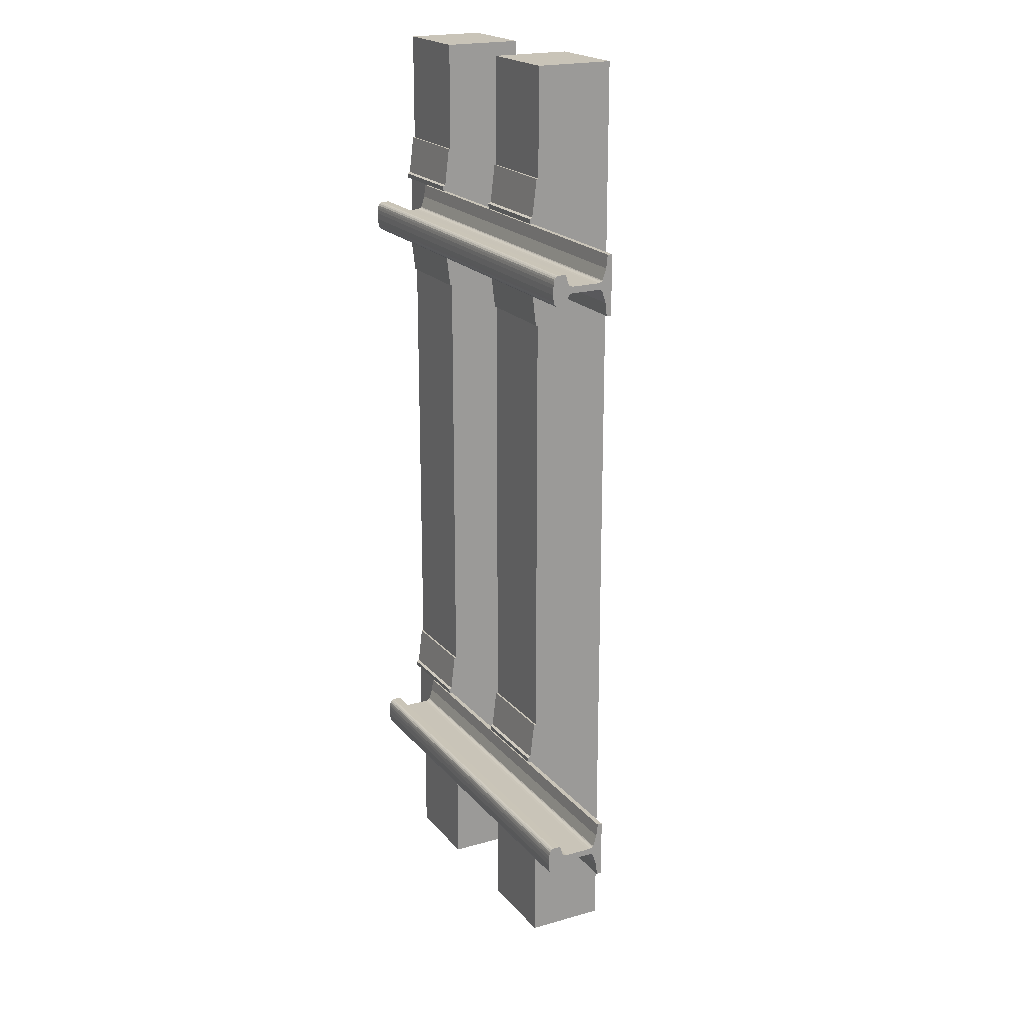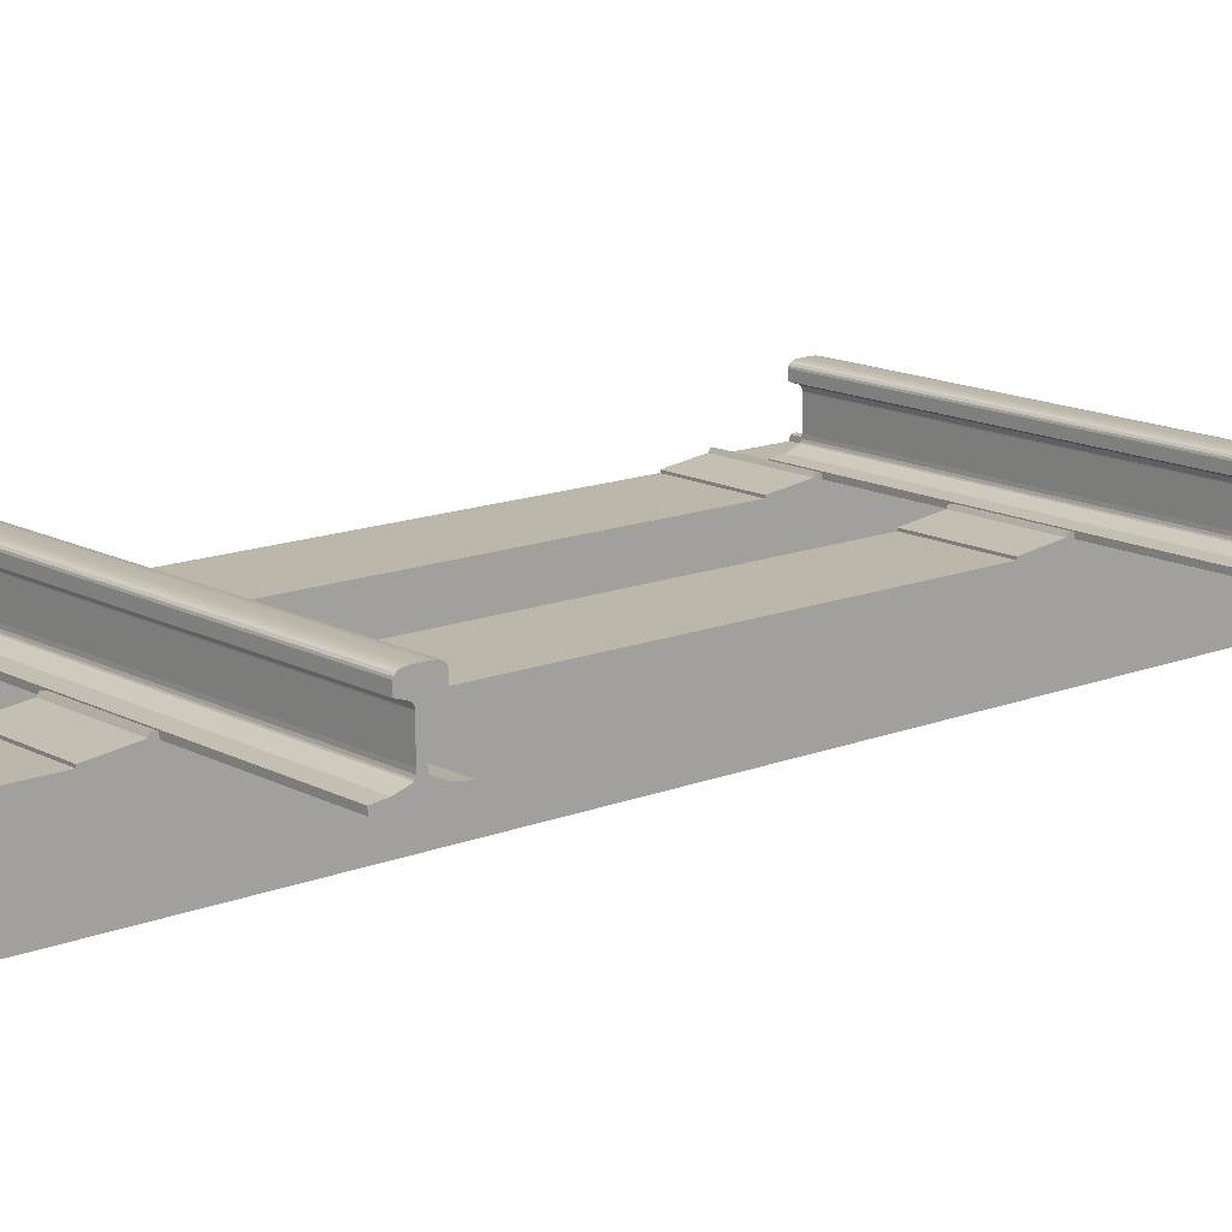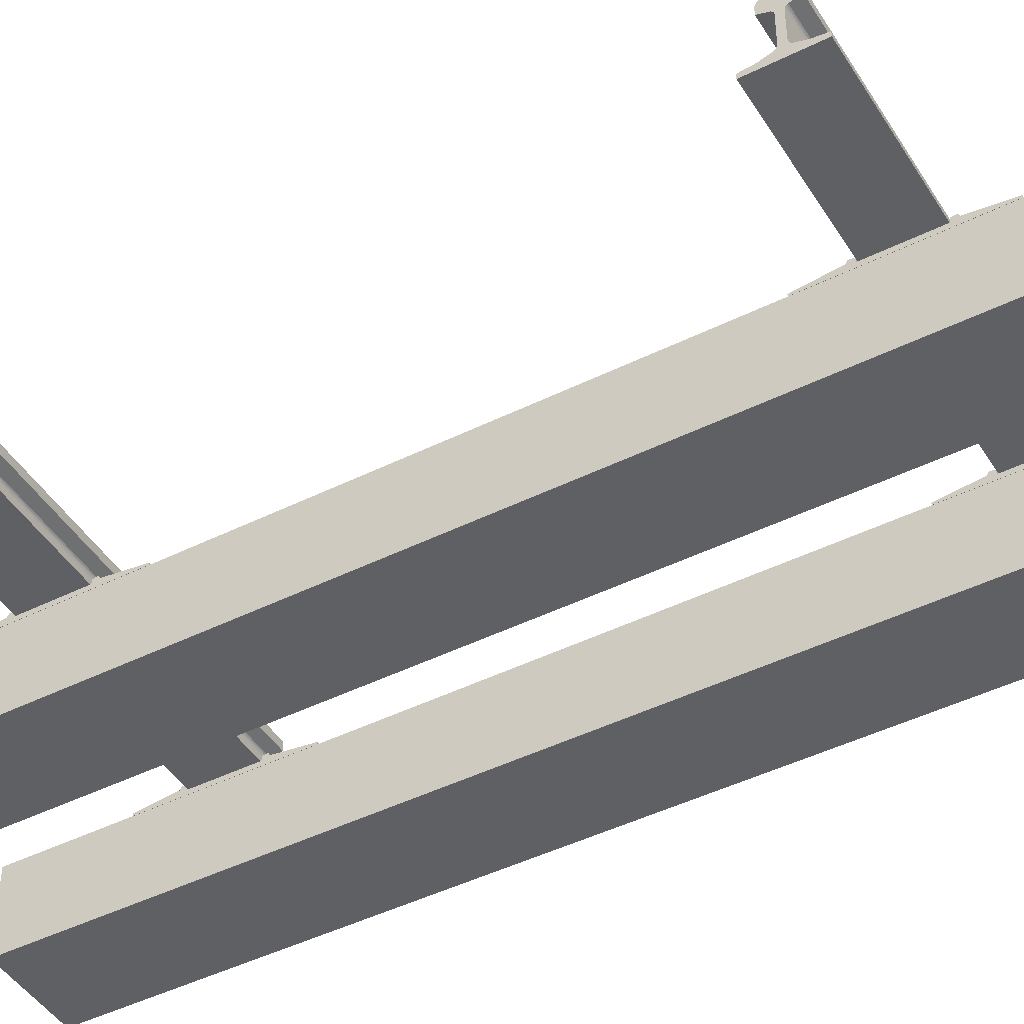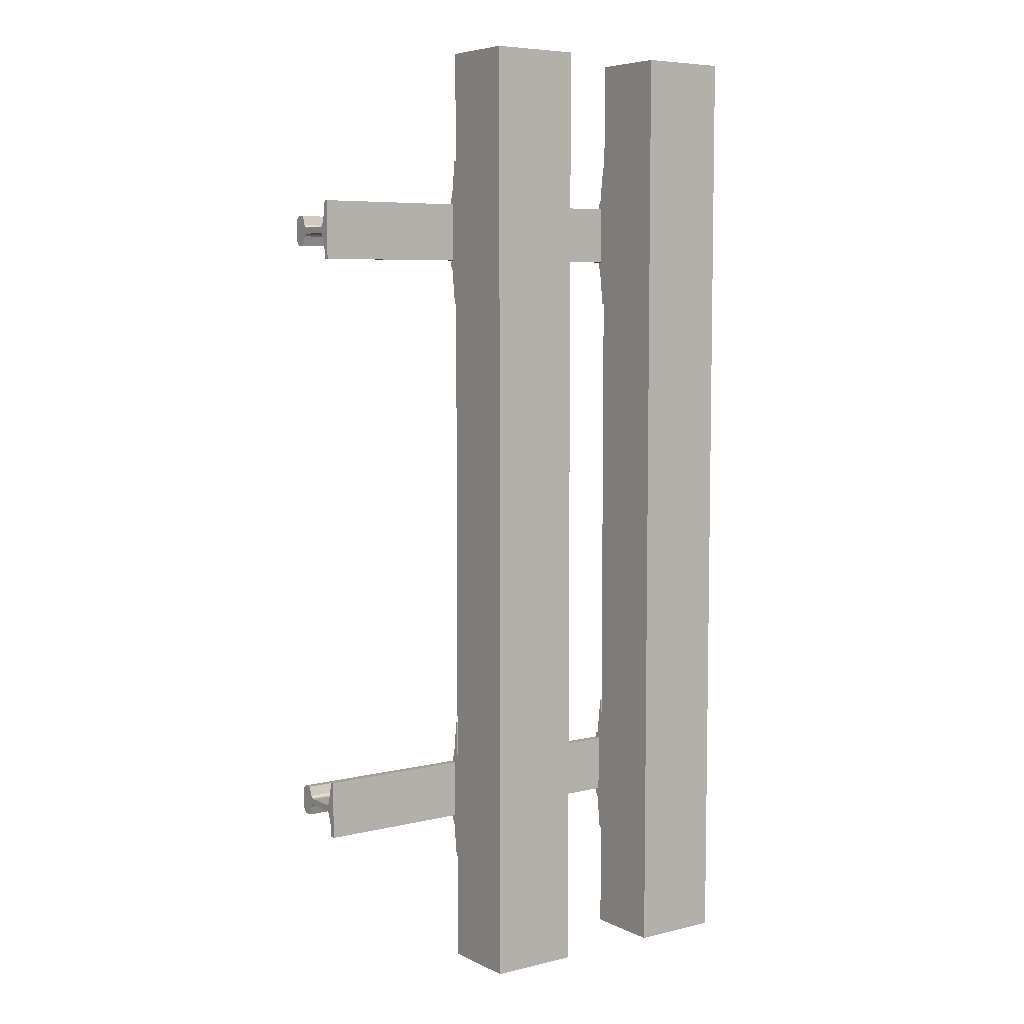
<metadata>
{"format":"obj","ext":"obj","renderer":"f3d","projection":"perspective","resolution":1024,"background":"white","views":[{"elev":20.2,"azim":-117.7,"up":"+Z"},{"elev":14.4,"azim":-130.8,"up":"+Y"},{"elev":-45.0,"azim":-60.0,"up":"+Y"},{"elev":6.4,"azim":-35.6,"up":"+Z"}]}
</metadata>
<code>
o RAIL_BASE.003_Plane.003
v -0.1143 0 1.219
v -0.1143 0.2 1.219
v -0.1143 0 -1.219
v -0.1143 0.2 -1.219
v 0.1143 0 1.219
v 0.1143 0.2 1.219
v 0.1143 0 -1.219
v 0.1143 0.2 -1.219
v 0.3857 0 1.219
v 0.3857 0.2 1.219
v 0.3857 0 -1.219
v 0.3857 0.2 -1.219
v 0.6143 0 1.219
v 0.6143 0.2 1.219
v 0.6143 0 -1.219
v 0.6143 0.2 -1.219
f 2 3 1
f 8 5 7
f 7 1 3
f 4 6 8
f 10 11 9
f 16 13 15
f 15 9 11
f 12 14 16
f 2 4 3
f 8 6 5
f 7 5 1
f 4 2 6
f 10 12 11
f 16 14 13
f 15 13 9
f 12 10 14
f 4 7 3
f 6 1 5
f 12 15 11
f 14 9 13
f 4 8 7
f 6 2 1
f 12 16 15
f 14 10 9
o RAIL_BASE.002_Plane.002
v 0.6143 0.2119 0.68
v 0.6143 0.2171 0.6632
v 0.6143 0.2239 0.6667
v 0.6143 0.2224 0.6791
v 0.6143 0.2052 0.5672
v 0.6143 0.2 0.5672
v 0.6143 0.2119 0.8304
v 0.6143 0.2171 0.8472
v 0.6143 0.2239 0.8437
v 0.6143 0.2224 0.8313
v 0.6143 0.2052 0.9432
v 0.6143 0.2 0.9432
v 0.3853 0.2171 0.6632
v 0.3853 0.2239 0.6667
v 0.3853 0.2224 0.6791
v 0.3853 0.2119 0.68
v 0.3853 0.2052 0.5672
v 0.3853 0.2 0.5672
v 0.3853 0.2119 0.8304
v 0.3853 0.2171 0.8472
v 0.3853 0.2239 0.8437
v 0.3853 0.2224 0.8313
v 0.3853 0.2052 0.9432
v 0.3853 0.2 0.9432
v 0.1143 0.2119 0.68
v 0.1143 0.2171 0.6632
v 0.1143 0.2239 0.6667
v 0.1143 0.2224 0.6791
v 0.1143 0.2052 0.5672
v 0.1143 0.2 0.5672
v 0.1143 0.2119 0.8304
v 0.1143 0.2171 0.8472
v 0.1143 0.2239 0.8437
v 0.1143 0.2224 0.8313
v 0.1143 0.2052 0.9432
v 0.1143 0.2 0.9432
v -0.1147 0.2171 0.6632
v -0.1147 0.2239 0.6667
v -0.1147 0.2224 0.6791
v -0.1147 0.2119 0.68
v -0.1147 0.2052 0.5672
v -0.1147 0.2 0.5672
v -0.1147 0.2119 0.8304
v -0.1147 0.2171 0.8472
v -0.1147 0.2239 0.8437
v -0.1147 0.2224 0.8313
v -0.1147 0.2052 0.9432
v -0.1147 0.2 0.9432
v 0.6143 0.2119 -0.68
v 0.6143 0.2171 -0.6632
v 0.6143 0.2239 -0.6667
v 0.6143 0.2224 -0.6791
v 0.6143 0.2052 -0.5672
v 0.6143 0.2 -0.5672
v 0.6143 0.2119 -0.8304
v 0.6143 0.2171 -0.8472
v 0.6143 0.2239 -0.8437
v 0.6143 0.2224 -0.8313
v 0.6143 0.2052 -0.9432
v 0.6143 0.2 -0.9432
v 0.3853 0.2171 -0.6632
v 0.3853 0.2239 -0.6667
v 0.3853 0.2224 -0.6791
v 0.3853 0.2119 -0.68
v 0.3853 0.2052 -0.5672
v 0.3853 0.2 -0.5672
v 0.3853 0.2119 -0.8304
v 0.3853 0.2171 -0.8472
v 0.3853 0.2239 -0.8437
v 0.3853 0.2224 -0.8313
v 0.3853 0.2052 -0.9432
v 0.3853 0.2 -0.9432
v 0.1143 0.2119 -0.68
v 0.1143 0.2171 -0.6632
v 0.1143 0.2239 -0.6667
v 0.1143 0.2224 -0.6791
v 0.1143 0.2052 -0.5672
v 0.1143 0.2 -0.5672
v 0.1143 0.2119 -0.8304
v 0.1143 0.2171 -0.8472
v 0.1143 0.2239 -0.8437
v 0.1143 0.2224 -0.8313
v 0.1143 0.2052 -0.9432
v 0.1143 0.2 -0.9432
v -0.1147 0.2171 -0.6632
v -0.1147 0.2239 -0.6667
v -0.1147 0.2224 -0.6791
v -0.1147 0.2119 -0.68
v -0.1147 0.2052 -0.5672
v -0.1147 0.2 -0.5672
v -0.1147 0.2119 -0.8304
v -0.1147 0.2171 -0.8472
v -0.1147 0.2239 -0.8437
v -0.1147 0.2224 -0.8313
v -0.1147 0.2052 -0.9432
v -0.1147 0.2 -0.9432
f 17 23 28
f 32 29 34
f 32 23 17
f 31 17 20
f 36 27 24
f 37 24 25
f 33 18 21
f 40 22 28
f 29 19 18
f 38 25 26
f 34 21 22
f 39 28 27
f 30 20 19
f 35 26 23
f 41 47 52
f 56 53 58
f 56 47 41
f 55 41 44
f 60 51 48
f 61 48 49
f 57 42 45
f 64 46 52
f 53 43 42
f 62 49 50
f 58 45 46
f 63 52 51
f 54 44 43
f 59 50 47
f 65 66 70
f 80 83 88
f 71 80 65
f 65 79 68
f 75 84 72
f 72 85 73
f 66 81 69
f 70 88 76
f 67 77 66
f 73 86 74
f 69 82 70
f 76 87 75
f 68 78 67
f 74 83 71
f 89 90 94
f 104 107 112
f 95 104 89
f 89 103 92
f 99 108 96
f 96 109 97
f 90 105 93
f 94 112 100
f 91 101 90
f 97 110 98
f 93 106 94
f 100 111 99
f 92 102 91
f 98 107 95
f 24 27 28
f 28 22 17
f 22 21 18
f 17 22 18
f 18 19 20
f 26 25 24
f 23 26 24
f 18 20 17
f 23 24 28
f 36 37 38
f 36 38 35
f 40 39 36
f 33 34 29
f 34 40 32
f 31 30 29
f 40 36 35
f 32 31 29
f 40 35 32
f 32 35 23
f 31 32 17
f 36 39 27
f 37 36 24
f 33 29 18
f 40 34 22
f 29 30 19
f 38 37 25
f 34 33 21
f 39 40 28
f 30 31 20
f 35 38 26
f 48 51 52
f 52 46 41
f 46 45 42
f 41 46 42
f 42 43 44
f 50 49 48
f 47 50 48
f 42 44 41
f 47 48 52
f 60 61 62
f 60 62 59
f 64 63 60
f 57 58 53
f 58 64 56
f 55 54 53
f 64 60 59
f 56 55 53
f 64 59 56
f 56 59 47
f 55 56 41
f 60 63 51
f 61 60 48
f 57 53 42
f 64 58 46
f 53 54 43
f 62 61 49
f 58 57 45
f 63 64 52
f 54 55 44
f 59 62 50
f 72 73 74
f 72 74 71
f 76 75 72
f 69 70 66
f 70 76 65
f 68 67 66
f 76 72 71
f 65 68 66
f 76 71 65
f 84 87 88
f 88 82 80
f 82 81 77
f 80 82 77
f 77 78 79
f 86 85 84
f 83 86 84
f 77 79 80
f 83 84 88
f 71 83 80
f 65 80 79
f 75 87 84
f 72 84 85
f 66 77 81
f 70 82 88
f 67 78 77
f 73 85 86
f 69 81 82
f 76 88 87
f 68 79 78
f 74 86 83
f 96 97 98
f 96 98 95
f 100 99 96
f 93 94 90
f 94 100 89
f 92 91 90
f 100 96 95
f 89 92 90
f 100 95 89
f 108 111 112
f 112 106 104
f 106 105 101
f 104 106 101
f 101 102 103
f 110 109 108
f 107 110 108
f 101 103 104
f 107 108 112
f 95 107 104
f 89 104 103
f 99 111 108
f 96 108 109
f 90 101 105
f 94 106 112
f 91 102 101
f 97 109 110
f 93 105 106
f 100 112 111
f 92 103 102
f 98 110 107
o RAIL_LEFT.001_Cube.001
v 0.5 0.2526 0.7636
v 0.5 0.3161 0.7636
v -0.5 0.3683 0.7633
v 0.5 0.3212 0.7645
v -0.5 0.3679 0.773
v -0.5 0.3669 0.7801
v 0.5 0.3182 0.7638
v 0.5 0.3238 0.7655
v -0.5 0.3656 0.7852
v 0.5 0.3261 0.7674
v -0.5 0.3628 0.7893
v 0.5 0.3279 0.7699
v -0.5 0.3592 0.7921
v 0.5 0.3359 0.7937
v -0.5 0.3555 0.7933
v 0.5 0.3555 0.7933
v -0.5 0.3359 0.7937
v 0.5 0.3592 0.7921
v -0.5 0.3279 0.7699
v 0.5 0.3628 0.7893
v -0.5 0.3261 0.7674
v 0.5 0.3656 0.7852
v -0.5 0.3238 0.7655
v 0.5 0.3669 0.7801
v -0.5 0.3182 0.7638
v 0.5 0.3679 0.773
v -0.5 0.3212 0.7645
v 0.5 0.3683 0.7633
v -0.5 0.3161 0.7636
v -0.5 0.2526 0.7636
v 0.5 0.2453 0.7641
v 0.5 0.2406 0.7657
v 0.5 0.2381 0.7673
v 0.5 0.2366 0.7692
v 0.5 0.2274 0.7974
v 0.5 0.2236 0.8293
v 0.5 0.2118 0.8293
v -0.5 0.2453 0.7641
v -0.5 0.2406 0.7657
v -0.5 0.2381 0.7673
v -0.5 0.2366 0.7692
v -0.5 0.2274 0.7974
v -0.5 0.2236 0.8293
v -0.5 0.2118 0.8293
v 0.5 0.2526 0.7477
v 0.5 0.3161 0.7477
v -0.5 0.3683 0.748
v 0.5 0.3212 0.7468
v -0.5 0.3679 0.7383
v -0.5 0.3669 0.7312
v 0.5 0.3182 0.7475
v 0.5 0.3238 0.7458
v -0.5 0.3656 0.7261
v 0.5 0.3261 0.7438
v -0.5 0.3628 0.722
v 0.5 0.3279 0.7414
v -0.5 0.3592 0.7192
v 0.5 0.3359 0.7176
v -0.5 0.3555 0.718
v 0.5 0.3555 0.718
v -0.5 0.3359 0.7176
v 0.5 0.3592 0.7192
v -0.5 0.3279 0.7414
v 0.5 0.3628 0.722
v -0.5 0.3261 0.7439
v 0.5 0.3656 0.7261
v -0.5 0.3238 0.7458
v 0.5 0.3669 0.7312
v -0.5 0.3182 0.7475
v 0.5 0.3679 0.7383
v -0.5 0.3212 0.7468
v 0.5 0.3683 0.748
v -0.5 0.3161 0.7477
v -0.5 0.2526 0.7477
v 0.5 0.2453 0.7472
v 0.5 0.2406 0.7456
v 0.5 0.2381 0.744
v 0.5 0.2366 0.7421
v 0.5 0.2274 0.7139
v 0.5 0.2236 0.682
v 0.5 0.2118 0.682
v -0.5 0.2453 0.7472
v -0.5 0.2406 0.7456
v -0.5 0.2381 0.744
v -0.5 0.2366 0.7421
v -0.5 0.2274 0.7139
v -0.5 0.2236 0.682
v -0.5 0.2118 0.682
f 155 149 148
f 116 137 119
f 128 129 126
f 154 148 147
f 114 142 113
f 120 139 116
f 175 131 159
f 122 135 120
f 153 147 146
f 119 141 114
f 152 146 145
f 126 131 124
f 124 133 122
f 150 144 143
f 151 145 144
f 186 187 194
f 149 200 193
f 193 199 192
f 181 160 163
f 173 172 170
f 192 198 191
f 186 158 157
f 183 164 160
f 179 166 164
f 191 197 190
f 185 163 158
f 190 196 189
f 175 170 168
f 142 143 113
f 177 168 166
f 188 194 187
f 189 195 188
f 147 149 191
f 155 156 149
f 116 139 137
f 128 127 129
f 154 155 148
f 114 141 142
f 120 135 139
f 200 156 154
f 156 155 154
f 198 199 200
f 197 198 153
f 198 200 154
f 153 198 154
f 153 152 197
f 197 152 196
f 152 151 196
f 196 151 195
f 151 150 195
f 195 150 194
f 150 142 194
f 194 142 186
f 142 141 186
f 186 141 185
f 141 137 185
f 185 137 181
f 137 139 181
f 181 139 183
f 139 135 183
f 183 135 179
f 135 133 179
f 131 129 127
f 179 133 177
f 133 131 177
f 131 127 118
f 127 125 123
f 118 123 121
f 127 123 118
f 118 117 131
f 117 115 131
f 115 159 131
f 159 161 175
f 161 162 175
f 162 165 167
f 167 169 171
f 171 173 175
f 175 177 131
f 162 167 171
f 175 162 171
f 122 133 135
f 153 154 147
f 119 137 141
f 152 153 146
f 126 129 131
f 124 131 133
f 150 151 144
f 151 152 145
f 186 157 187
f 149 156 200
f 193 200 199
f 181 183 160
f 173 171 172
f 192 199 198
f 186 185 158
f 183 179 164
f 179 177 166
f 191 198 197
f 185 181 163
f 190 197 196
f 175 173 170
f 142 150 143
f 177 175 168
f 188 195 194
f 189 196 195
f 168 170 172
f 172 174 176
f 176 178 180
f 180 182 168
f 182 184 168
f 168 184 140
f 140 138 124
f 168 124 166
f 138 136 124
f 136 134 132
f 128 132 130
f 136 132 128
f 128 126 124
f 128 124 136
f 124 168 140
f 172 176 180
f 168 172 180
f 124 122 166
f 122 120 164
f 164 166 122
f 160 164 120
f 160 120 116
f 163 160 119
f 160 116 119
f 158 163 119
f 158 119 114
f 157 158 114
f 157 114 113
f 187 157 113
f 187 113 143
f 188 187 143
f 188 143 144
f 189 188 144
f 189 144 145
f 190 189 145
f 190 145 146
f 193 192 191
f 191 190 147
f 190 146 147
f 147 148 149
f 149 193 191
f 138 118 136
f 130 123 125
f 136 121 134
f 134 123 132
f 128 125 127
f 162 182 180
f 174 167 176
f 165 180 178
f 167 178 176
f 171 174 172
f 115 138 140
f 138 117 118
f 130 132 123
f 136 118 121
f 134 121 123
f 128 130 125
f 162 161 182
f 174 169 167
f 165 162 180
f 167 165 178
f 171 169 174
f 161 159 182
f 159 115 184
f 182 159 184
f 115 117 138
f 140 184 115
o RAIL_RIGHT.001_Cube.000
v -0.5 0.2526 -0.7636
v -0.5 0.3161 -0.7636
v 0.5 0.3683 -0.7633
v -0.5 0.3212 -0.7645
v 0.5 0.3679 -0.773
v 0.5 0.3669 -0.7801
v -0.5 0.3182 -0.7638
v -0.5 0.3238 -0.7655
v 0.5 0.3656 -0.7852
v -0.5 0.3261 -0.7674
v 0.5 0.3628 -0.7893
v -0.5 0.3279 -0.7699
v 0.5 0.3592 -0.7921
v -0.5 0.3359 -0.7937
v 0.5 0.3555 -0.7933
v -0.5 0.3555 -0.7933
v 0.5 0.3359 -0.7937
v -0.5 0.3592 -0.7921
v 0.5 0.3279 -0.7699
v -0.5 0.3628 -0.7893
v 0.5 0.3261 -0.7674
v -0.5 0.3656 -0.7852
v 0.5 0.3238 -0.7655
v -0.5 0.3669 -0.7801
v 0.5 0.3182 -0.7638
v -0.5 0.3679 -0.773
v 0.5 0.3212 -0.7645
v -0.5 0.3683 -0.7633
v 0.5 0.3161 -0.7636
v 0.5 0.2526 -0.7636
v -0.5 0.2453 -0.7641
v -0.5 0.2406 -0.7657
v -0.5 0.2381 -0.7673
v -0.5 0.2366 -0.7692
v -0.5 0.2274 -0.7974
v -0.5 0.2236 -0.8293
v -0.5 0.2118 -0.8293
v 0.5 0.2453 -0.7641
v 0.5 0.2406 -0.7657
v 0.5 0.2381 -0.7673
v 0.5 0.2366 -0.7692
v 0.5 0.2274 -0.7974
v 0.5 0.2236 -0.8293
v 0.5 0.2118 -0.8293
v -0.5 0.2526 -0.7477
v -0.5 0.3161 -0.7477
v 0.5 0.3683 -0.748
v -0.5 0.3212 -0.7468
v 0.5 0.3679 -0.7383
v 0.5 0.3669 -0.7312
v -0.5 0.3182 -0.7475
v -0.5 0.3238 -0.7458
v 0.5 0.3656 -0.7261
v -0.5 0.3261 -0.7439
v 0.5 0.3628 -0.722
v -0.5 0.3279 -0.7414
v 0.5 0.3592 -0.7192
v -0.5 0.3359 -0.7176
v 0.5 0.3555 -0.718
v -0.5 0.3555 -0.718
v 0.5 0.3359 -0.7176
v -0.5 0.3592 -0.7192
v 0.5 0.3279 -0.7414
v -0.5 0.3628 -0.722
v 0.5 0.3261 -0.7439
v -0.5 0.3656 -0.7261
v 0.5 0.3238 -0.7458
v -0.5 0.3669 -0.7312
v 0.5 0.3182 -0.7475
v -0.5 0.3679 -0.7383
v 0.5 0.3212 -0.7468
v -0.5 0.3683 -0.748
v 0.5 0.3161 -0.7477
v 0.5 0.2526 -0.7477
v -0.5 0.2453 -0.7472
v -0.5 0.2406 -0.7456
v -0.5 0.2381 -0.744
v -0.5 0.2366 -0.7421
v -0.5 0.2274 -0.7139
v -0.5 0.2236 -0.682
v -0.5 0.2118 -0.682
v 0.5 0.2453 -0.7472
v 0.5 0.2406 -0.7456
v 0.5 0.2381 -0.744
v 0.5 0.2366 -0.7421
v 0.5 0.2274 -0.7139
v 0.5 0.2236 -0.682
v 0.5 0.2118 -0.682
f 243 237 236
f 204 225 207
f 216 217 214
f 242 236 235
f 202 230 201
f 208 227 204
f 263 219 247
f 210 223 208
f 241 235 234
f 207 229 202
f 240 234 233
f 214 219 212
f 212 221 210
f 238 232 231
f 239 233 232
f 274 275 282
f 237 288 281
f 281 287 280
f 269 248 251
f 261 260 258
f 280 286 279
f 274 246 245
f 271 252 248
f 267 254 252
f 279 285 278
f 273 251 246
f 278 284 277
f 263 258 256
f 230 231 201
f 265 256 254
f 276 282 275
f 277 283 276
f 235 237 279
f 243 244 237
f 204 227 225
f 216 215 217
f 242 243 236
f 202 229 230
f 208 223 227
f 288 244 242
f 244 243 242
f 286 287 288
f 285 286 241
f 286 288 242
f 241 286 242
f 241 240 285
f 285 240 284
f 240 239 284
f 284 239 283
f 239 238 283
f 283 238 282
f 238 230 282
f 282 230 274
f 230 229 274
f 274 229 273
f 229 225 273
f 273 225 269
f 225 227 269
f 269 227 271
f 227 223 271
f 271 223 267
f 223 221 267
f 219 217 215
f 267 221 265
f 221 219 265
f 219 215 206
f 215 213 211
f 206 211 209
f 215 211 206
f 206 205 219
f 205 203 219
f 203 247 219
f 247 249 263
f 249 250 263
f 250 253 255
f 255 257 259
f 259 261 263
f 263 265 219
f 250 255 259
f 263 250 259
f 210 221 223
f 241 242 235
f 207 225 229
f 240 241 234
f 214 217 219
f 212 219 221
f 238 239 232
f 239 240 233
f 274 245 275
f 237 244 288
f 281 288 287
f 269 271 248
f 261 259 260
f 280 287 286
f 274 273 246
f 271 267 252
f 267 265 254
f 279 286 285
f 273 269 251
f 278 285 284
f 263 261 258
f 230 238 231
f 265 263 256
f 276 283 282
f 277 284 283
f 256 258 260
f 260 262 264
f 264 266 268
f 268 270 256
f 270 272 256
f 256 272 228
f 228 226 212
f 256 212 254
f 226 224 212
f 224 222 220
f 216 220 218
f 224 220 216
f 216 214 212
f 216 212 224
f 212 256 228
f 260 264 268
f 256 260 268
f 212 210 254
f 210 208 252
f 252 254 210
f 248 252 208
f 248 208 204
f 251 248 207
f 248 204 207
f 246 251 207
f 246 207 202
f 245 246 202
f 245 202 201
f 275 245 201
f 275 201 231
f 276 275 231
f 276 231 232
f 277 276 232
f 277 232 233
f 278 277 233
f 278 233 234
f 281 280 279
f 279 278 235
f 278 234 235
f 235 236 237
f 237 281 279
f 226 206 224
f 218 211 213
f 224 209 222
f 222 211 220
f 216 213 215
f 250 270 268
f 262 255 264
f 253 268 266
f 255 266 264
f 260 257 262
f 203 228 272
f 226 205 206
f 218 220 211
f 224 206 209
f 222 209 211
f 216 218 213
f 250 249 270
f 262 257 255
f 253 250 268
f 255 253 266
f 260 259 257
f 249 247 270
f 247 203 272
f 270 247 272
f 203 205 226
f 203 226 228

</code>
